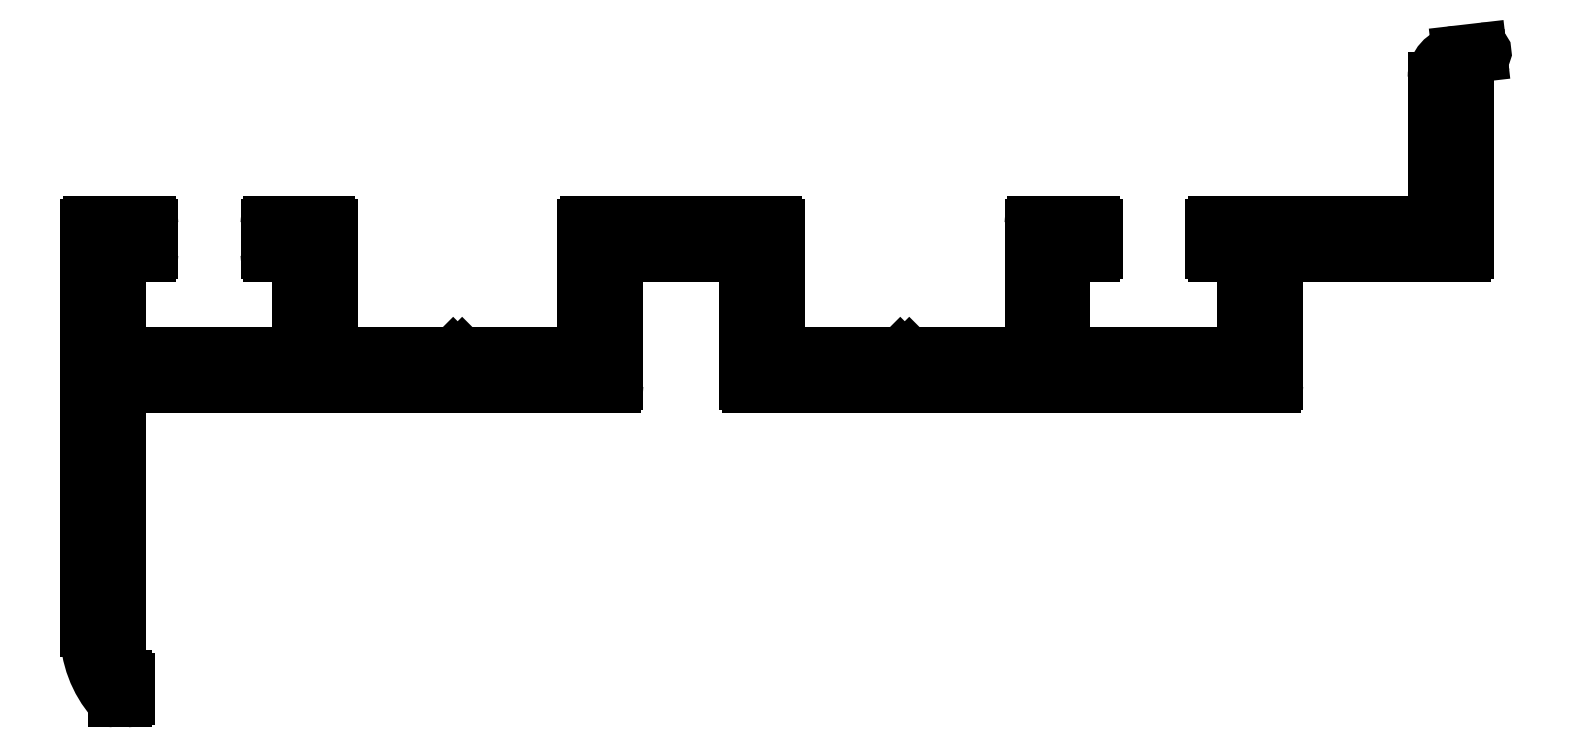
<metadata>
{"format":"dxf","ext":"dxf","renderer":"ezdxf+matplotlib","layout":"modelspace","background":"white","min_lineweight":24,"dpi":150}
</metadata>
<code>
0
SECTION
2
ENTITIES
0
ARC
8
0
10
338.2
20
838
30
0
40
0.3
50
90
51
180
0
LINE
8
0
10
337.9
20
838
30
0
11
337.9
21
834.6
31
0
0
LINE
8
0
10
345.1
20
838.3
30
0
11
338.2
21
838.3
31
0
0
ARC
8
0
10
338.2
20
834.6
30
0
40
0.3
50
180
51
270
0
ARC
8
0
10
345.1
20
838
30
0
40
0.3
50
360
51
90
0
LINE
8
0
10
338.2
20
834.3
30
0
11
341.4
21
834.3
31
0
0
LINE
8
0
10
345.4
20
824
30
0
11
345.4
21
838
31
0
0
LINE
8
0
10
341.4
20
834.3
30
0
11
341.4
21
823.7
31
0
0
ARC
8
0
10
345.7
20
824
30
0
40
0.3
50
180
51
270
0
LINE
8
0
10
341.4
20
823.7
30
0
11
321.8
21
823.7
31
0
0
LINE
8
0
10
358.8
20
823.7
30
0
11
345.7
21
823.7
31
0
0
LINE
8
0
10
321.8
20
823.7
30
0
11
321.8
21
834.3
31
0
0
LINE
8
0
10
359.3
20
823.2
30
0
11
358.8
21
823.7
31
0
0
LINE
8
0
10
321.8
20
834.3
30
0
11
325.1
21
834.3
31
0
0
LINE
8
0
10
359.8
20
823.7
30
0
11
359.3
21
823.2
31
0
0
ARC
8
0
10
325.1
20
834.6
30
0
40
0.3
50
270
51
360
0
LINE
8
0
10
373.2
20
823.7
30
0
11
359.8
21
823.7
31
0
0
LINE
8
0
10
325.4
20
834.6
30
0
11
325.4
21
838
31
0
0
LINE
8
0
10
373.2
20
838
30
0
11
373.2
21
823.7
31
0
0
ARC
8
0
10
325.1
20
838
30
0
40
0.3
50
360
51
90
0
ARC
8
0
10
373.5
20
838
30
0
40
0.3
50
90
51
180
0
LINE
8
0
10
325.1
20
838.3
30
0
11
318.1
21
838.3
31
0
0
LINE
8
0
10
394.9
20
838.3
30
0
11
373.5
21
838.3
31
0
0
ARC
8
0
10
318.1
20
838
30
0
40
0.3
50
90
51
180
0
ARC
8
0
10
394.9
20
838
30
0
40
0.3
50
360
51
90
0
LINE
8
0
10
317.8
20
838
30
0
11
317.8
21
792.6
31
0
0
LINE
8
0
10
395.2
20
824
30
0
11
395.2
21
838
31
0
0
ARC
8
0
10
329.6
20
792.6
30
0
40
11.8
50
180
51
221.1
0
ARC
8
0
10
395.5
20
824
30
0
40
0.3
50
180
51
270
0
ARC
8
0
10
320.9
20
785
30
0
40
0.3
50
221.1
51
270
0
LINE
8
0
10
408.6
20
823.7
30
0
11
395.5
21
823.7
31
0
0
LINE
8
0
10
320.9
20
784.7
30
0
11
322.5
21
784.7
31
0
0
LINE
8
0
10
409.1
20
823.2
30
0
11
408.6
21
823.7
31
0
0
ARC
8
0
10
322.5
20
785
30
0
40
0.3
50
270
51
4.762e-08
0
LINE
8
0
10
409.6
20
823.7
30
0
11
409.1
21
823.2
31
0
0
LINE
8
0
10
322.8
20
785
30
0
11
322.8
21
787.4
31
0
0
LINE
8
0
10
422.7
20
823.7
30
0
11
409.6
21
823.7
31
0
0
ARC
8
0
10
322.5
20
787.4
30
0
40
0.3
50
360
51
90
0
ARC
8
0
10
422.7
20
824
30
0
40
0.3
50
270
51
360
0
LINE
8
0
10
322.5
20
787.7
30
0
11
321.8
21
787.7
31
0
0
LINE
8
0
10
423
20
838
30
0
11
423
21
824
31
0
0
LINE
8
0
10
321.8
20
787.7
30
0
11
321.8
21
819.4
31
0
0
ARC
8
0
10
423.3
20
838
30
0
40
0.3
50
90
51
180
0
ARC
8
0
10
322.1
20
819.4
30
0
40
0.3
50
90
51
180
0
LINE
8
0
10
430.3
20
838.3
30
0
11
423.3
21
838.3
31
0
0
LINE
8
0
10
322.1
20
819.7
30
0
11
376.9
21
819.7
31
0
0
ARC
8
0
10
430.3
20
838
30
0
40
0.3
50
360
51
90
0
ARC
8
0
10
376.9
20
820
30
0
40
0.3
50
270
51
360
0
LINE
8
0
10
430.6
20
834.6
30
0
11
430.6
21
838
31
0
0
LINE
8
0
10
377.2
20
820
30
0
11
377.2
21
834
31
0
0
ARC
8
0
10
430.3
20
834.6
30
0
40
0.3
50
270
51
360
0
ARC
8
0
10
377.5
20
834
30
0
40
0.3
50
90
51
180
0
LINE
8
0
10
427.3
20
834.3
30
0
11
430.3
21
834.3
31
0
0
LINE
8
0
10
377.5
20
834.3
30
0
11
390.9
21
834.3
31
0
0
ARC
8
0
10
427.3
20
834
30
0
40
0.3
50
90
51
180
0
ARC
8
0
10
390.9
20
834
30
0
40
0.3
50
360
51
90
0
LINE
8
0
10
427
20
824
30
0
11
427
21
834
31
0
0
LINE
8
0
10
391.2
20
834
30
0
11
391.2
21
820
31
0
0
ARC
8
0
10
427.3
20
824
30
0
40
0.3
50
180
51
270
0
ARC
8
0
10
391.5
20
820
30
0
40
0.3
50
180
51
270
0
LINE
8
0
10
446.4
20
823.7
30
0
11
427.3
21
823.7
31
0
0
LINE
8
0
10
391.5
20
819.7
30
0
11
450.4
21
819.7
31
0
0
ARC
8
0
10
446.4
20
824
30
0
40
0.3
50
270
51
360
0
ARC
8
0
10
450.4
20
820
30
0
40
0.3
50
270
51
360
0
LINE
8
0
10
446.7
20
834
30
0
11
446.7
21
824
31
0
0
LINE
8
0
10
450.7
20
820
30
0
11
450.7
21
823.7
31
0
0
ARC
8
0
10
446.4
20
834
30
0
40
0.3
50
360
51
90
0
LINE
8
0
10
450.7
20
823.7
30
0
11
450.7
21
834
31
0
0
LINE
8
0
10
443.4
20
834.3
30
0
11
446.4
21
834.3
31
0
0
ARC
8
0
10
451
20
834
30
0
40
0.3
50
90
51
180
0
ARC
8
0
10
443.4
20
834.6
30
0
40
0.3
50
180
51
270
0
LINE
8
0
10
451
20
834.3
30
0
11
467.9
21
834.3
31
0
0
LINE
8
0
10
443.1
20
838
30
0
11
443.1
21
834.6
31
0
0
LINE
8
0
10
467.9
20
834.3
30
0
11
471.6
21
834.3
31
0
0
ARC
8
0
10
443.4
20
838
30
0
40
0.3
50
90
51
180
0
ARC
8
0
10
471.6
20
834.6
30
0
40
0.3
50
270
51
360
0
LINE
8
0
10
467.6
20
838.3
30
0
11
443.4
21
838.3
31
0
0
LINE
8
0
10
471.9
20
834.6
30
0
11
471.9
21
856.4
31
0
0
ARC
8
0
10
467.6
20
838.6
30
0
40
0.3
50
270
51
360
0
LINE
8
0
10
471.9
20
856.4
30
0
11
473.5
21
856.6
31
0
0
LINE
8
0
10
467.9
20
854.3
30
0
11
467.9
21
838.6
31
0
0
ARC
8
0
10
473.4
20
857.1
30
0
40
0.5
50
276.6
51
96.58
0
ARC
8
0
10
470.9
20
854.3
30
0
40
3
50
96.58
51
180
0
LINE
8
0
10
473.4
20
857.6
30
0
11
470.6
21
857.3
31
0
0
ENDSEC
0
EOF

</code>
